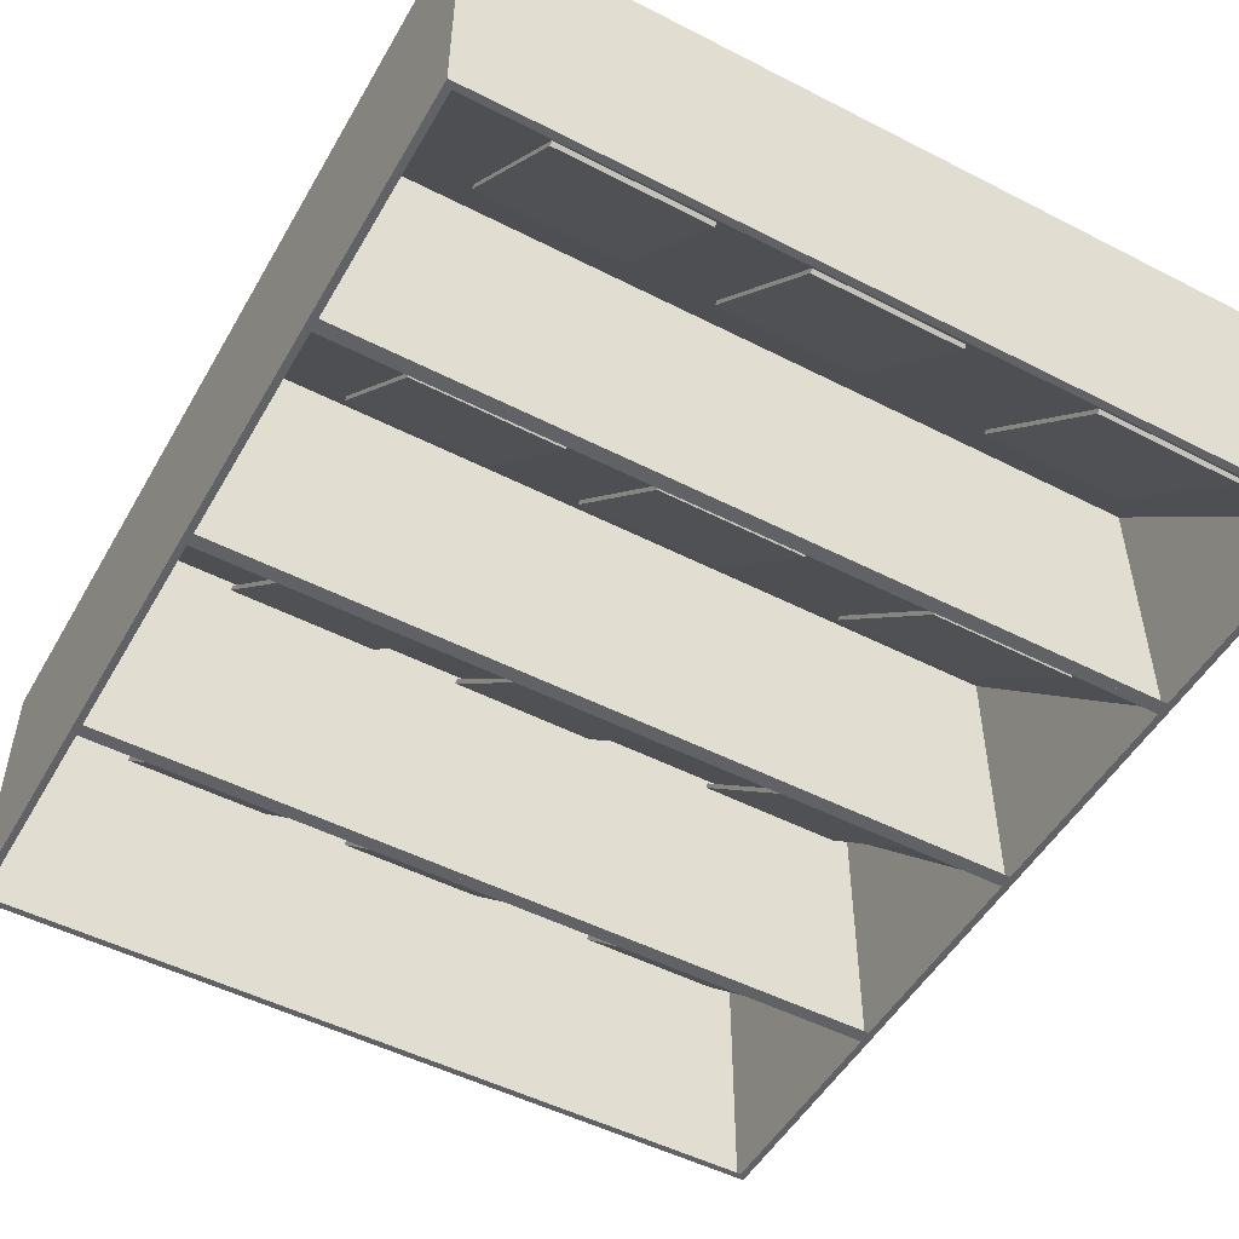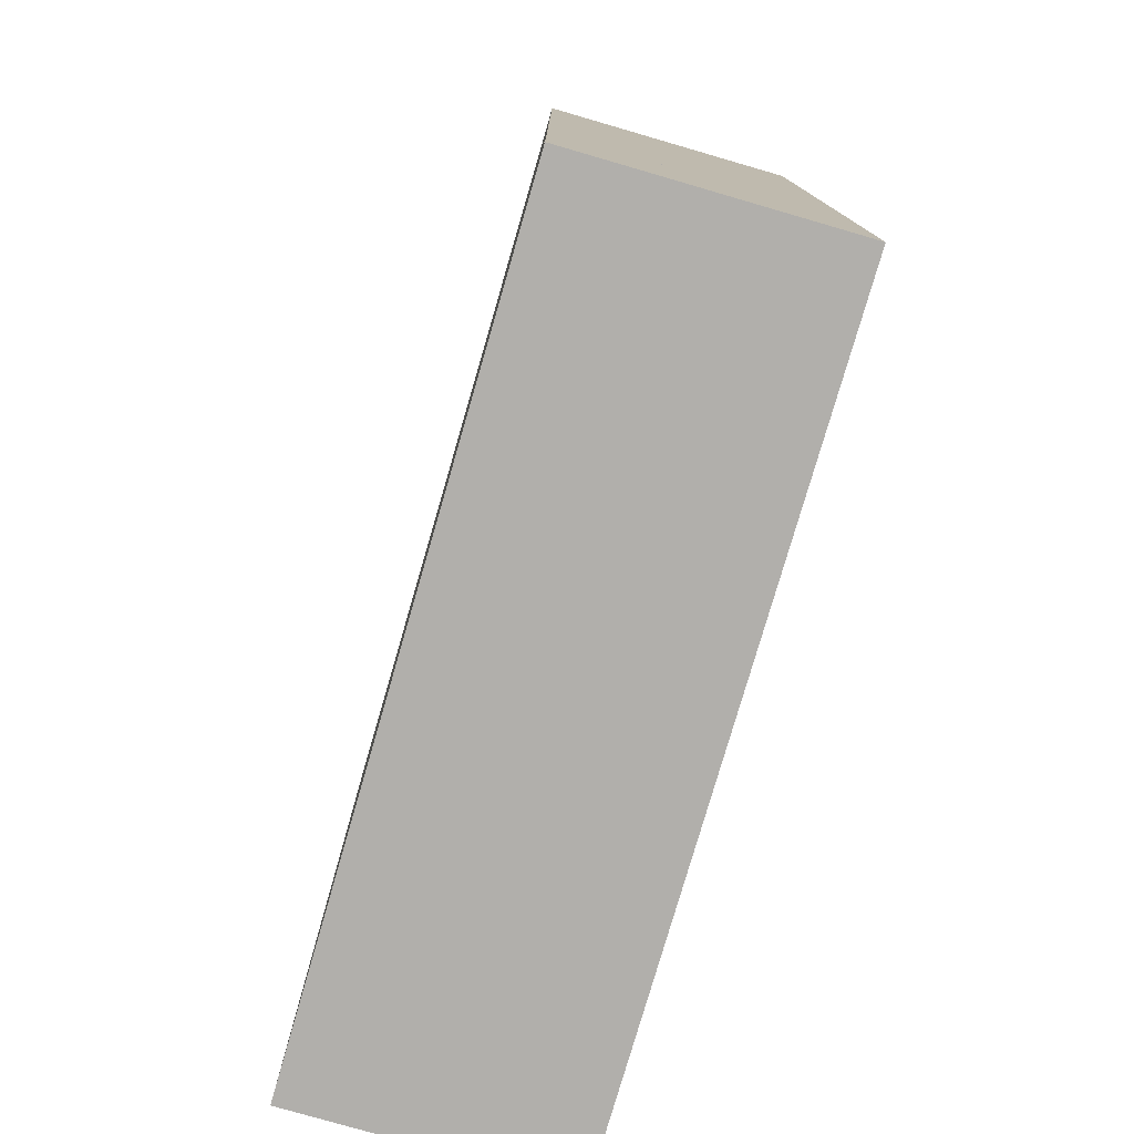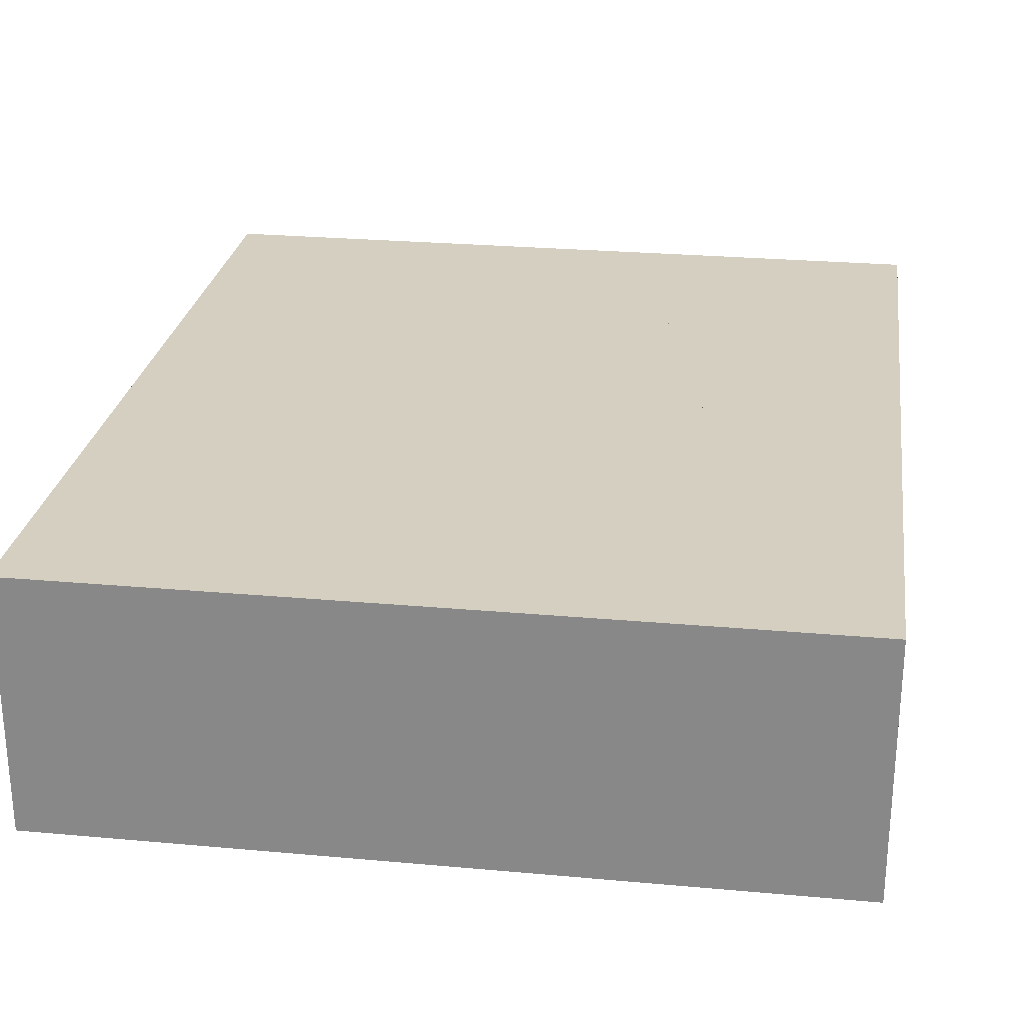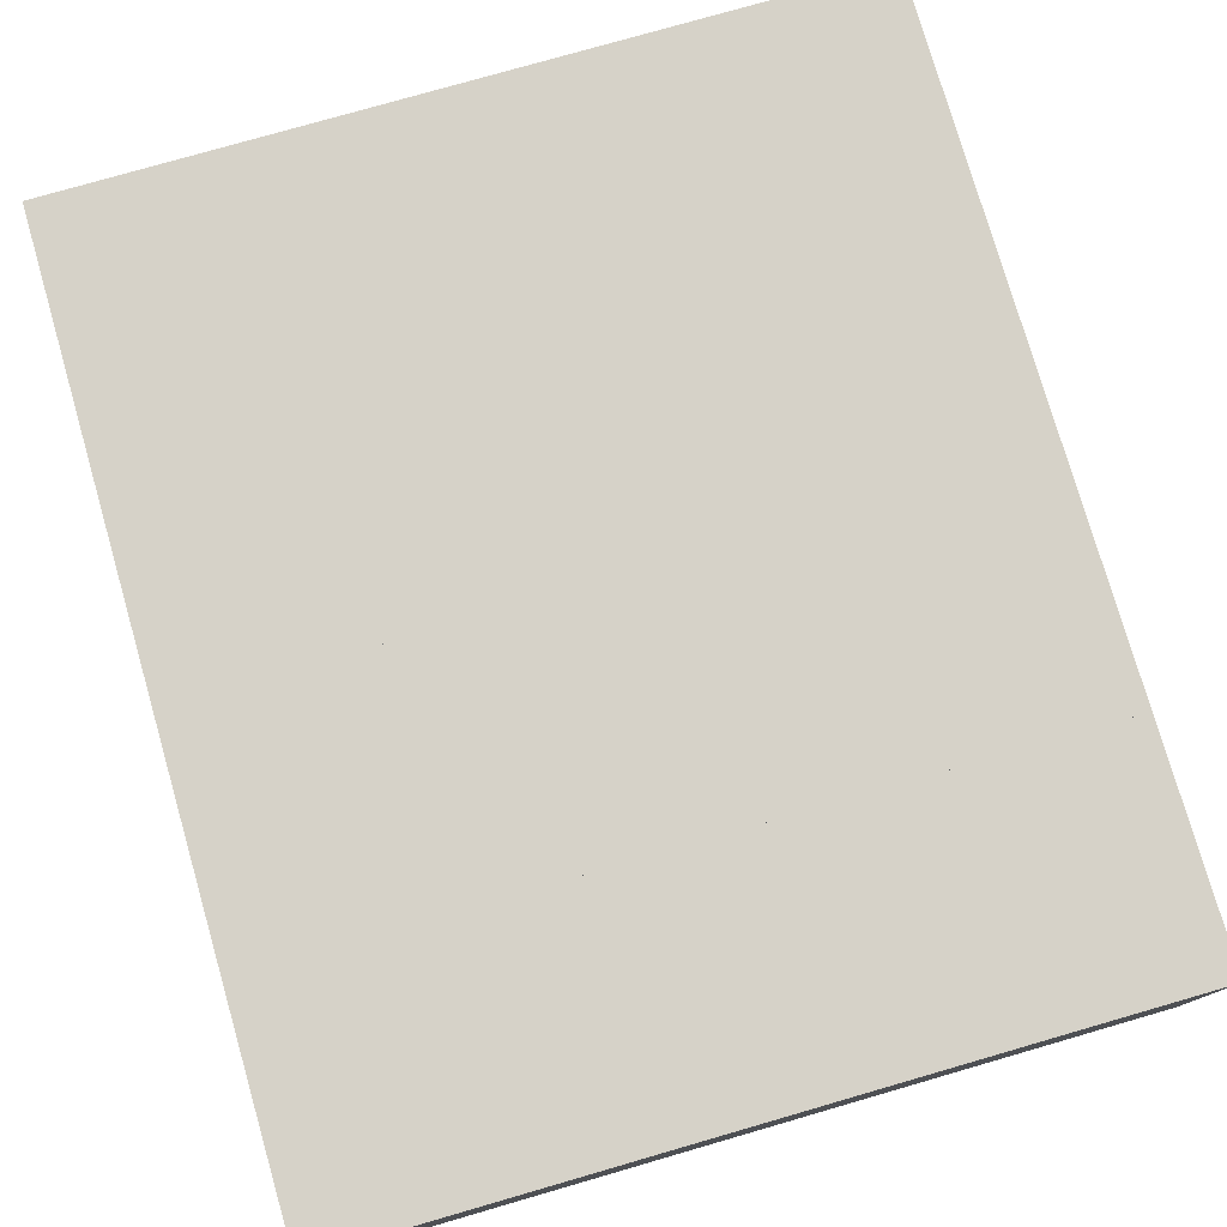
<metadata>
{"format":"obj","ext":"obj","renderer":"f3d","projection":"perspective","resolution":1024,"background":"white","views":[{"elev":-50.7,"azim":-29.2,"up":"+Z"},{"elev":-78.2,"azim":73.8,"up":"+Y"},{"elev":25.9,"azim":-171.8,"up":"+Z"},{"elev":77.5,"azim":-16.1,"up":"+Z"}]}
</metadata>
<code>
v 0.314 0.02046 -0.07311
v 0.3193 0.2007 -0.07311
v 0.3193 0.02046 -0.07311
v 0.314 0.2007 -0.07311
v 0.3193 0.2007 0.1389
v 0.314 0.01516 -0.07311
v 0.314 0.1954 -0.07311
v 0.3193 0.206 -0.07311
v -0.3167 0.2007 -0.07311
v 0.3193 0.01516 -0.07311
v 0.3193 0.3862 0.1389
v -0.3114 0.01516 -0.07311
v 0.314 0.2007 0.1389
v -0.3114 0.1954 -0.07311
v 0.314 0.206 -0.07311
v -0.3167 0.3862 0.1389
v -0.3114 0.2007 -0.07311
v 0.3193 0.01516 0.1389
v 0.314 0.3862 0.1389
v -0.3167 0.01516 -0.07311
v 0.314 -0.165 -0.07311
v -0.3114 0.00986 -0.07311
v 0.314 0.01516 0.1389
v -0.3114 0.02046 -0.07311
v 0.314 0.02046 0.1389
v 0.3193 0.3862 -0.07311
v -0.3114 0.3862 0.1389
v -0.3167 0.206 -0.07311
v -0.3167 0.2007 0.1389
v -0.3114 0.2007 0.1389
v -0.3114 0.206 -0.07311
v -0.3167 0.02046 -0.07311
v 0.3193 -0.165 -0.07311
v 0.314 0.00986 -0.07311
v -0.3114 0.01516 0.1389
v -0.3167 -0.165 -0.07311
v 0.314 0.3862 -0.07311
v -0.3114 0.3862 -0.07311
v -0.3167 0.3862 -0.07311
v 0.3193 -0.1703 -0.07311
v -0.3167 0.01516 0.1389
v 0.3193 -0.1703 0.1389
v 0.314 -0.1703 -0.07311
v -0.3114 -0.165 0.1389
v -0.3114 -0.165 -0.07311
v 0.314 -0.1703 0.1389
v -0.3114 0.02046 0.1389
v 0.314 0.3809 -0.07311
v -0.3114 0.3809 -0.07311
v -0.3114 -0.1703 -0.07311
v 0.314 -0.165 0.1389
v -0.3167 -0.1703 -0.07311
v -0.3114 -0.1703 0.1389
v -0.3114 0.206 0.1389
v 0.3193 -0.3505 -0.07311
v 0.314 -0.3505 -0.07311
v 0.3193 -0.3558 0.1389
v 0.3193 -0.3558 -0.07311
v -0.3114 -0.1756 -0.07311
v -0.3167 -0.3558 0.1389
v -0.3167 -0.1703 0.1389
v 0.314 0.206 0.1389
v 0.314 -0.1756 -0.07311
v -0.3167 -0.3505 -0.07311
v -0.3167 -0.3558 -0.07311
v -0.3114 -0.3505 -0.07311
v 0.314 -0.3505 0.1389
v -0.3114 -0.3505 0.1389
v 0.04282 0.3181 0.04544
v 0.04469 0.2122 -0.0557
v 0.04469 0.2146 -0.05808
v 0.04282 0.3158 0.04782
v -0.06636 0.2136 -0.05908
v -0.06823 0.3171 0.04443
v -0.06823 0.3148 0.04681
v -0.06636 0.2112 -0.0567
v 0.2519 -0.2345 0.04544
v 0.2537 -0.3404 -0.0557
v 0.2537 -0.338 -0.05808
v 0.2519 -0.2369 0.04782
v 0.1427 -0.339 -0.05908
v 0.1408 -0.2355 0.04443
v 0.1408 -0.2379 0.04681
v 0.1427 -0.3414 -0.0567
v 0.04282 -0.2345 0.04544
v 0.04469 -0.3404 -0.0557
v 0.04469 -0.338 -0.05808
v 0.04282 -0.2369 0.04782
v -0.06636 -0.339 -0.05908
v -0.06823 -0.2355 0.04443
v -0.06823 -0.2379 0.04681
v -0.06636 -0.3414 -0.0567
v 0.04282 -0.05028 0.04544
v 0.04469 -0.1562 -0.0557
v 0.04469 -0.1538 -0.05808
v 0.04282 -0.05266 0.04782
v -0.06636 -0.1548 -0.05908
v -0.06823 -0.05128 0.04443
v -0.06823 -0.05366 0.04681
v -0.06636 -0.1572 -0.0567
v 0.2519 -0.05028 0.04544
v 0.2537 -0.1562 -0.0557
v 0.2537 -0.1538 -0.05808
v 0.2519 -0.05266 0.04782
v 0.1427 -0.1548 -0.05908
v 0.1408 -0.05128 0.04443
v 0.1408 -0.05366 0.04681
v 0.1427 -0.1572 -0.0567
v 0.04282 0.1339 0.04544
v 0.04469 0.02804 -0.0557
v 0.04469 0.03042 -0.05808
v 0.04282 0.1316 0.04782
v -0.06636 0.02941 -0.05908
v -0.06823 0.1329 0.04443
v -0.06823 0.1305 0.04681
v -0.06636 0.02703 -0.0567
v -0.1336 0.3181 0.04544
v -0.1317 0.2122 -0.0557
v -0.1317 0.2146 -0.05808
v -0.1336 0.3158 0.04782
v -0.2427 0.2136 -0.05908
v -0.2446 0.3171 0.04443
v -0.2446 0.3148 0.04681
v -0.2427 0.2112 -0.0567
v -0.1336 -0.2345 0.04544
v -0.1317 -0.3404 -0.0557
v -0.1317 -0.338 -0.05808
v -0.1336 -0.2369 0.04782
v -0.2427 -0.339 -0.05908
v -0.2446 -0.2355 0.04443
v -0.2446 -0.2379 0.04681
v -0.2427 -0.3414 -0.0567
v -0.1336 0.1339 0.04544
v -0.1317 0.02804 -0.0557
v -0.1317 0.03042 -0.05808
v -0.1336 0.1316 0.04782
v -0.2427 0.02941 -0.05908
v -0.2446 0.1329 0.04443
v -0.2446 0.1305 0.04681
v -0.2427 0.02703 -0.0567
v 0.2519 0.3181 0.04544
v 0.2537 0.2122 -0.0557
v 0.2537 0.2146 -0.05808
v 0.2519 0.3158 0.04782
v 0.1427 0.2136 -0.05908
v 0.1408 0.3171 0.04443
v 0.1408 0.3148 0.04681
v 0.1427 0.2112 -0.0567
v -0.1336 -0.05028 0.04544
v -0.1317 -0.1562 -0.0557
v -0.1317 -0.1538 -0.05808
v -0.1336 -0.05266 0.04782
v -0.2427 -0.1548 -0.05908
v -0.2446 -0.05128 0.04443
v -0.2446 -0.05366 0.04681
v -0.2427 -0.1572 -0.0567
v 0.2519 0.1339 0.04544
v 0.2537 0.02804 -0.0557
v 0.2537 0.03042 -0.05808
v 0.2519 0.1316 0.04782
v 0.1427 0.02941 -0.05908
v 0.1408 0.1329 0.04443
v 0.1408 0.1305 0.04681
v 0.1427 0.02703 -0.0567
g mesh1_mesh1-geometry
f 1 2 3
f 2 1 4
f 5 3 2
f 2 3 5
f 3 6 1
f 4 1 7
f 4 8 2
f 5 4 2
f 9 2 4
f 3 5 10
f 10 5 3
f 11 5 2
f 6 3 10
f 1 6 12
f 1 13 7
f 14 4 7
f 7 13 4
f 8 4 15
f 8 11 2
f 2 11 8
f 4 5 13
f 16 2 9
f 9 4 17
f 5 18 10
f 10 13 5
f 19 5 11
f 2 19 11
f 20 10 6
f 18 6 10
f 10 21 6
f 6 22 12
f 23 12 6
f 20 6 12
f 1 12 24
f 13 1 25
f 4 14 17
f 13 17 4
f 15 4 17
f 15 26 8
f 11 8 26
f 26 8 11
f 13 18 5
f 5 19 13
f 27 2 16
f 16 28 9
f 9 28 16
f 16 9 29
f 30 9 17
f 31 17 9
f 17 32 9
f 18 33 10
f 10 33 18
f 13 10 30
f 26 19 11
f 19 2 27
f 29 10 20
f 6 18 23
f 21 10 33
f 6 21 34
f 22 6 34
f 35 22 12
f 22 36 12
f 12 23 35
f 34 23 6
f 24 12 20
f 12 36 20
f 35 20 12
f 30 14 17
f 14 32 17
f 17 13 30
f 15 17 31
f 26 15 37
f 18 13 23
f 13 19 27
f 38 16 27
f 30 27 16
f 28 16 39
f 39 16 28
f 31 9 28
f 9 30 29
f 32 29 9
f 9 29 32
f 30 16 29
f 33 18 40
f 40 18 33
f 30 10 29
f 23 13 30
f 13 27 30
f 19 26 37
f 37 27 19
f 19 27 37
f 29 32 20
f 20 32 29
f 29 20 41
f 23 42 18
f 40 23 18
f 33 43 21
f 21 23 34
f 44 22 35
f 36 22 45
f 46 23 35
f 23 30 35
f 23 40 35
f 24 20 32
f 36 41 20
f 20 41 36
f 20 35 41
f 47 14 30
f 32 14 24
f 37 15 48
f 16 38 39
f 27 37 38
f 38 37 27
f 27 49 38
f 38 28 39
f 28 49 31
f 35 30 29
f 18 42 40
f 43 33 40
f 48 19 37
f 35 29 41
f 42 23 46
f 21 43 50
f 23 21 51
f 22 44 45
f 45 52 36
f 46 35 53
f 35 40 41
f 41 36 52
f 52 36 41
f 53 35 41
f 14 47 24
f 15 19 48
f 49 37 48
f 37 49 38
f 54 49 27
f 49 28 38
f 49 54 31
f 42 55 40
f 40 55 42
f 42 43 40
f 40 56 43
f 52 40 43
f 46 57 42
f 58 46 42
f 43 42 46
f 46 50 43
f 52 43 50
f 43 59 50
f 21 50 45
f 45 50 52
f 50 46 53
f 60 46 53
f 46 58 53
f 41 40 52
f 41 52 61
f 53 41 61
f 19 15 62
f 55 42 58
f 58 42 55
f 56 40 55
f 43 56 63
f 57 46 60
f 42 57 58
f 63 46 43
f 50 64 52
f 53 52 50
f 59 43 63
f 59 64 50
f 53 59 50
f 60 53 61
f 53 58 61
f 64 61 52
f 52 61 64
f 52 53 61
f 65 55 58
f 55 65 56
f 56 46 63
f 65 57 60
f 57 65 58
f 64 59 66
f 53 66 59
f 61 65 60
f 61 58 65
f 61 64 65
f 65 64 61
f 56 65 66
f 46 56 67
f 66 65 64
f 66 53 68
g mesh1_mesh1-geometry
f 3 2 1
f 4 1 2
f 1 6 3
f 7 1 4
f 2 8 4
f 2 4 5
f 4 2 9
f 2 5 11
f 10 3 6
f 12 6 1
f 7 13 1
f 7 4 14
f 4 13 7
f 15 4 8
f 13 5 4
f 9 2 16
f 17 4 9
f 10 18 5
f 5 13 10
f 11 5 19
f 11 19 2
f 6 10 20
f 10 6 18
f 6 21 10
f 12 22 6
f 6 12 23
f 12 6 20
f 24 12 1
f 25 1 13
f 17 14 4
f 4 17 13
f 17 4 15
f 8 26 15
f 5 18 13
f 13 19 5
f 16 2 27
f 29 9 16
f 17 9 30
f 9 17 31
f 9 32 17
f 30 10 13
f 11 19 26
f 27 2 19
f 20 10 29
f 23 18 6
f 33 10 21
f 34 21 6
f 34 6 22
f 12 22 35
f 12 36 22
f 35 23 12
f 6 23 34
f 20 12 24
f 20 36 12
f 12 20 35
f 17 14 30
f 17 32 14
f 30 13 17
f 31 17 15
f 37 15 26
f 23 13 18
f 27 19 13
f 27 16 38
f 16 27 30
f 28 9 31
f 29 30 9
f 29 16 30
f 29 10 30
f 30 13 23
f 30 27 13
f 37 26 19
f 41 20 29
f 18 42 23
f 18 23 40
f 21 43 33
f 34 23 21
f 35 22 44
f 45 22 36
f 35 23 46
f 35 30 23
f 35 40 23
f 32 20 24
f 41 35 20
f 30 14 47
f 24 14 32
f 48 15 37
f 39 38 16
f 38 49 27
f 39 28 38
f 31 49 28
f 29 30 35
f 40 42 18
f 40 33 43
f 37 19 48
f 41 29 35
f 46 23 42
f 50 43 21
f 51 21 23
f 45 44 22
f 36 52 45
f 53 35 46
f 41 40 35
f 41 35 53
f 24 47 14
f 48 19 15
f 48 37 49
f 38 49 37
f 27 49 54
f 38 28 49
f 31 54 49
f 40 43 42
f 43 56 40
f 43 40 52
f 42 57 46
f 42 46 58
f 46 42 43
f 43 50 46
f 50 43 52
f 50 59 43
f 45 50 21
f 52 50 45
f 53 46 50
f 53 46 60
f 53 58 46
f 52 40 41
f 61 52 41
f 61 41 53
f 62 15 19
f 55 40 56
f 63 56 43
f 60 46 57
f 58 57 42
f 43 46 63
f 52 64 50
f 50 52 53
f 63 43 59
f 50 64 59
f 50 59 53
f 61 53 60
f 61 58 53
f 61 53 52
f 58 55 65
f 56 65 55
f 63 46 56
f 60 57 65
f 58 65 57
f 66 59 64
f 59 66 53
f 60 65 61
f 65 58 61
f 66 65 56
f 67 56 46
f 64 65 66
f 68 53 66
g mesh2_mesh2-geometry
f 69 70 71
f 70 69 72
g mesh2_mesh2-geometry
f 71 70 69
f 72 69 70
f 71 73 70
f 69 74 71
f 72 75 69
f 72 70 75
f 76 70 73
f 73 71 74
f 74 69 75
f 76 75 70
f 76 73 75
f 74 75 73
g mesh2_mesh2-geometry
f 70 73 71
f 69 75 72
f 73 70 76
f 75 69 74
f 75 73 76
f 73 75 74
g mesh2_mesh2-geometry
f 71 74 69
f 74 71 73
g mesh2_mesh2-geometry
f 75 70 72
f 70 75 76
g mesh2_mesh2-geometry
f 77 78 79
f 78 77 80
g mesh2_mesh2-geometry
f 79 78 77
f 80 77 78
f 79 81 78
f 77 82 79
f 80 83 77
f 80 78 83
f 84 78 81
f 81 79 82
f 82 77 83
f 84 83 78
f 84 81 83
f 82 83 81
g mesh2_mesh2-geometry
f 78 81 79
f 77 83 80
f 81 78 84
f 83 77 82
f 83 81 84
f 81 83 82
g mesh2_mesh2-geometry
f 79 82 77
f 82 79 81
g mesh2_mesh2-geometry
f 83 78 80
f 78 83 84
g mesh2_mesh2-geometry
f 85 86 87
f 86 85 88
g mesh2_mesh2-geometry
f 87 86 85
f 88 85 86
f 87 89 86
f 85 90 87
f 88 91 85
f 88 86 91
f 92 86 89
f 89 87 90
f 90 85 91
f 92 91 86
f 92 89 91
f 90 91 89
g mesh2_mesh2-geometry
f 86 89 87
f 85 91 88
f 89 86 92
f 91 85 90
f 91 89 92
f 89 91 90
g mesh2_mesh2-geometry
f 87 90 85
f 90 87 89
g mesh2_mesh2-geometry
f 91 86 88
f 86 91 92
g mesh2_mesh2-geometry
f 93 94 95
f 94 93 96
g mesh2_mesh2-geometry
f 95 94 93
f 96 93 94
f 95 97 94
f 93 98 95
f 96 99 93
f 96 94 99
f 100 94 97
f 97 95 98
f 98 93 99
f 100 99 94
f 100 97 99
f 98 99 97
g mesh2_mesh2-geometry
f 94 97 95
f 93 99 96
f 97 94 100
f 99 93 98
f 99 97 100
f 97 99 98
g mesh2_mesh2-geometry
f 95 98 93
f 98 95 97
g mesh2_mesh2-geometry
f 99 94 96
f 94 99 100
g mesh2_mesh2-geometry
f 101 102 103
f 102 101 104
g mesh2_mesh2-geometry
f 103 102 101
f 104 101 102
f 103 105 102
f 101 106 103
f 104 107 101
f 104 102 107
f 108 102 105
f 105 103 106
f 106 101 107
f 108 107 102
f 108 105 107
f 106 107 105
g mesh2_mesh2-geometry
f 102 105 103
f 101 107 104
f 105 102 108
f 107 101 106
f 107 105 108
f 105 107 106
g mesh2_mesh2-geometry
f 103 106 101
f 106 103 105
g mesh2_mesh2-geometry
f 107 102 104
f 102 107 108
g mesh2_mesh2-geometry
f 109 110 111
f 110 109 112
g mesh2_mesh2-geometry
f 111 110 109
f 112 109 110
f 111 113 110
f 109 114 111
f 112 115 109
f 112 110 115
f 116 110 113
f 113 111 114
f 114 109 115
f 116 115 110
f 116 113 115
f 114 115 113
g mesh2_mesh2-geometry
f 110 113 111
f 109 115 112
f 113 110 116
f 115 109 114
f 115 113 116
f 113 115 114
g mesh2_mesh2-geometry
f 111 114 109
f 114 111 113
g mesh2_mesh2-geometry
f 115 110 112
f 110 115 116
g mesh2_mesh2-geometry
f 117 118 119
f 118 117 120
g mesh2_mesh2-geometry
f 119 118 117
f 120 117 118
f 119 121 118
f 117 122 119
f 120 123 117
f 120 118 123
f 124 118 121
f 121 119 122
f 122 117 123
f 124 123 118
f 124 121 123
f 122 123 121
g mesh2_mesh2-geometry
f 118 121 119
f 117 123 120
f 121 118 124
f 123 117 122
f 123 121 124
f 121 123 122
g mesh2_mesh2-geometry
f 119 122 117
f 122 119 121
g mesh2_mesh2-geometry
f 123 118 120
f 118 123 124
g mesh2_mesh2-geometry
f 125 126 127
f 126 125 128
g mesh2_mesh2-geometry
f 127 126 125
f 128 125 126
f 127 129 126
f 125 130 127
f 128 131 125
f 128 126 131
f 132 126 129
f 129 127 130
f 130 125 131
f 132 131 126
f 132 129 131
f 130 131 129
g mesh2_mesh2-geometry
f 126 129 127
f 125 131 128
f 129 126 132
f 131 125 130
f 131 129 132
f 129 131 130
g mesh2_mesh2-geometry
f 127 130 125
f 130 127 129
g mesh2_mesh2-geometry
f 131 126 128
f 126 131 132
g mesh2_mesh2-geometry
f 133 134 135
f 134 133 136
g mesh2_mesh2-geometry
f 135 134 133
f 136 133 134
f 135 137 134
f 133 138 135
f 136 139 133
f 136 134 139
f 140 134 137
f 137 135 138
f 138 133 139
f 140 139 134
f 140 137 139
f 138 139 137
g mesh2_mesh2-geometry
f 134 137 135
f 133 139 136
f 137 134 140
f 139 133 138
f 139 137 140
f 137 139 138
g mesh2_mesh2-geometry
f 135 138 133
f 138 135 137
g mesh2_mesh2-geometry
f 139 134 136
f 134 139 140
g mesh2_mesh2-geometry
f 141 142 143
f 142 141 144
g mesh2_mesh2-geometry
f 143 142 141
f 144 141 142
f 143 145 142
f 141 146 143
f 144 147 141
f 144 142 147
f 148 142 145
f 145 143 146
f 146 141 147
f 148 147 142
f 148 145 147
f 146 147 145
g mesh2_mesh2-geometry
f 142 145 143
f 141 147 144
f 145 142 148
f 147 141 146
f 147 145 148
f 145 147 146
g mesh2_mesh2-geometry
f 143 146 141
f 146 143 145
g mesh2_mesh2-geometry
f 147 142 144
f 142 147 148
g mesh2_mesh2-geometry
f 149 150 151
f 150 149 152
g mesh2_mesh2-geometry
f 151 150 149
f 152 149 150
f 151 153 150
f 149 154 151
f 152 155 149
f 152 150 155
f 156 150 153
f 153 151 154
f 154 149 155
f 156 155 150
f 156 153 155
f 154 155 153
g mesh2_mesh2-geometry
f 150 153 151
f 149 155 152
f 153 150 156
f 155 149 154
f 155 153 156
f 153 155 154
g mesh2_mesh2-geometry
f 151 154 149
f 154 151 153
g mesh2_mesh2-geometry
f 155 150 152
f 150 155 156
g mesh2_mesh2-geometry
f 157 158 159
f 158 157 160
g mesh2_mesh2-geometry
f 159 158 157
f 160 157 158
f 159 161 158
f 157 162 159
f 160 163 157
f 160 158 163
f 164 158 161
f 161 159 162
f 162 157 163
f 164 163 158
f 164 161 163
f 162 163 161
g mesh2_mesh2-geometry
f 158 161 159
f 157 163 160
f 161 158 164
f 163 157 162
f 163 161 164
f 161 163 162
g mesh2_mesh2-geometry
f 159 162 157
f 162 159 161
g mesh2_mesh2-geometry
f 163 158 160
f 158 163 164

</code>
